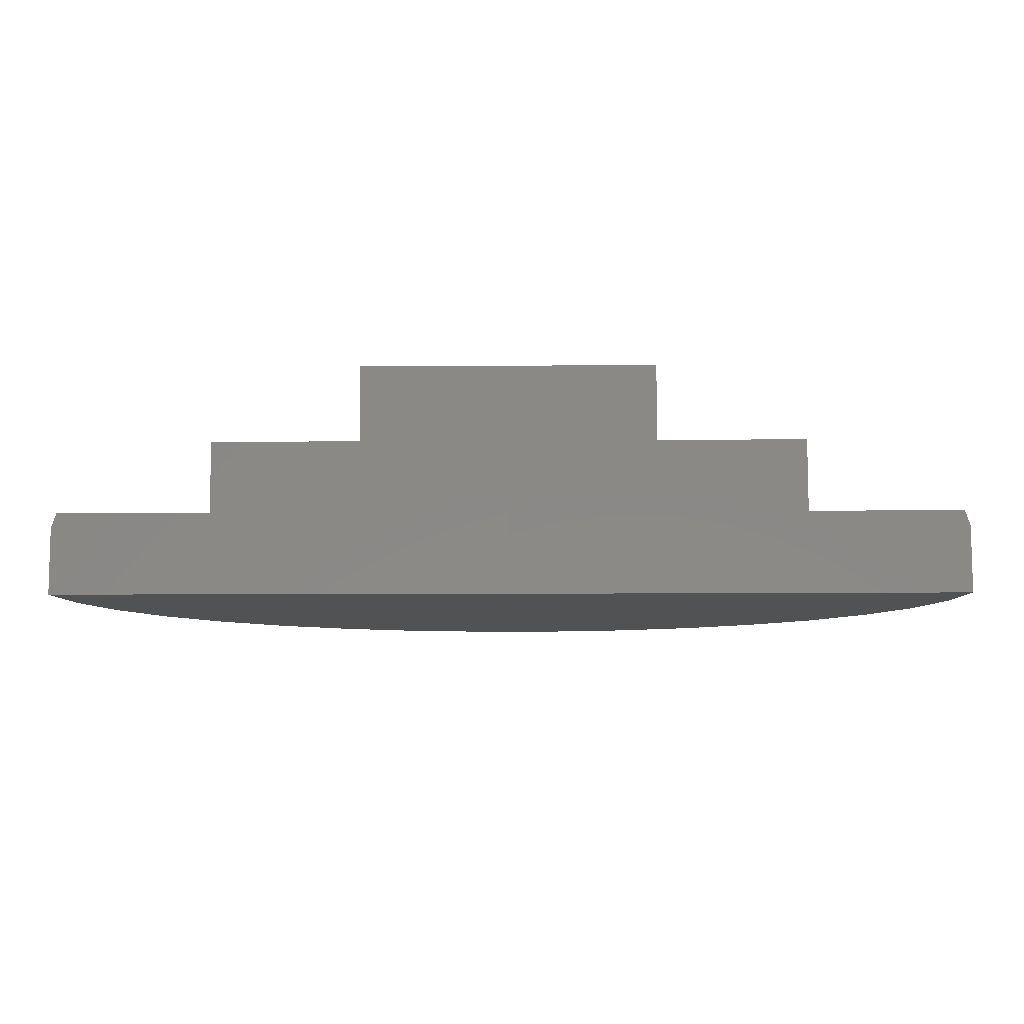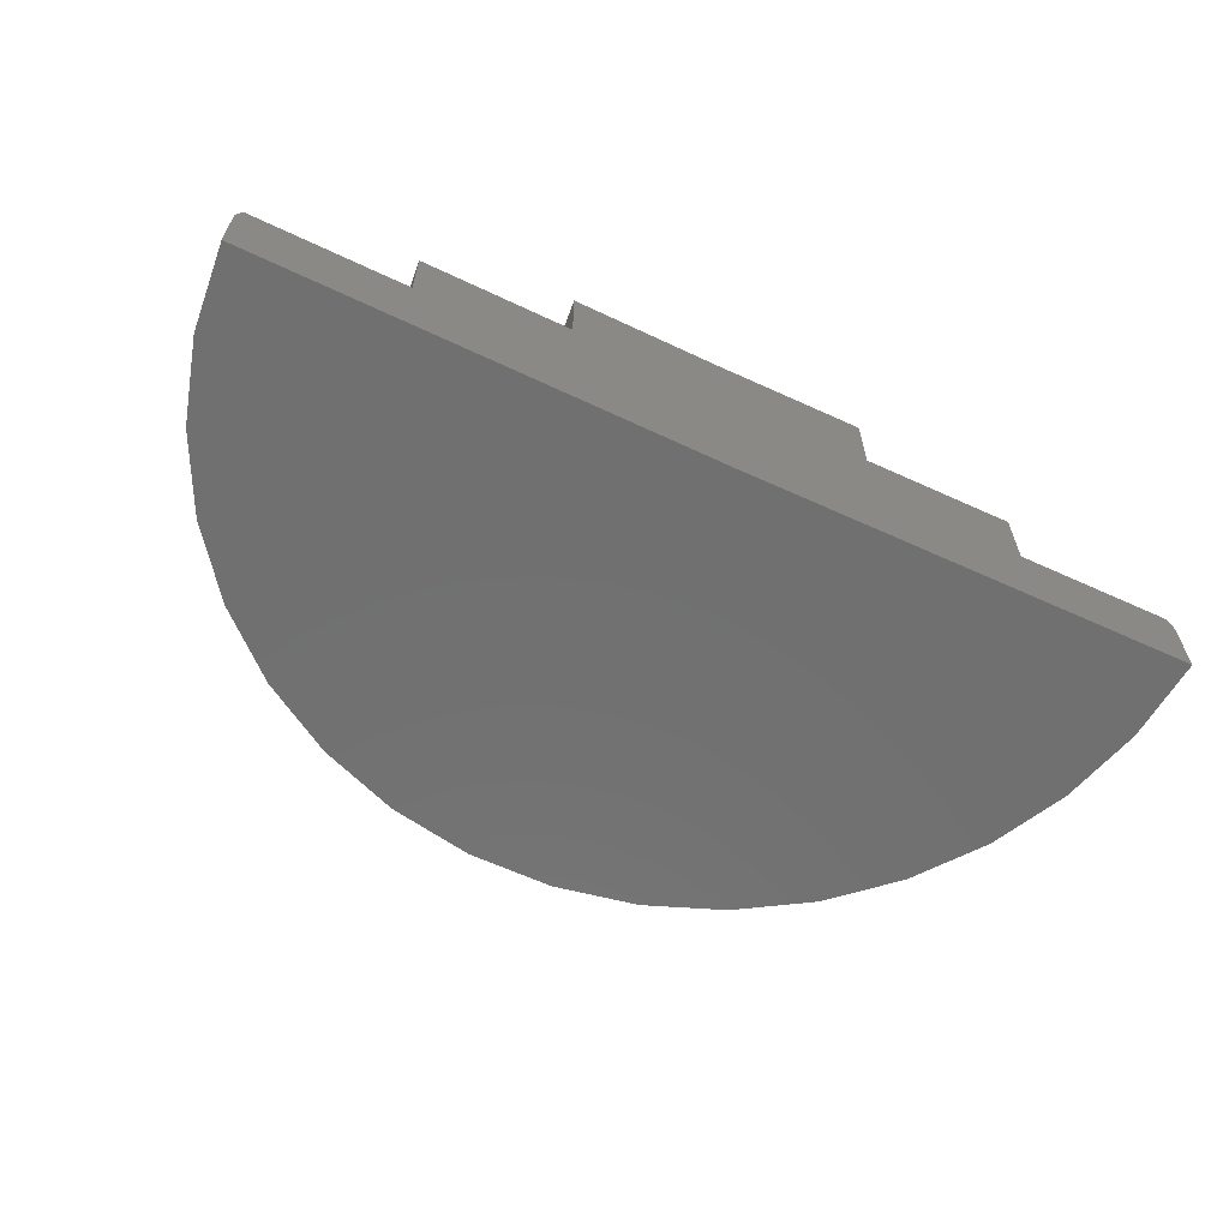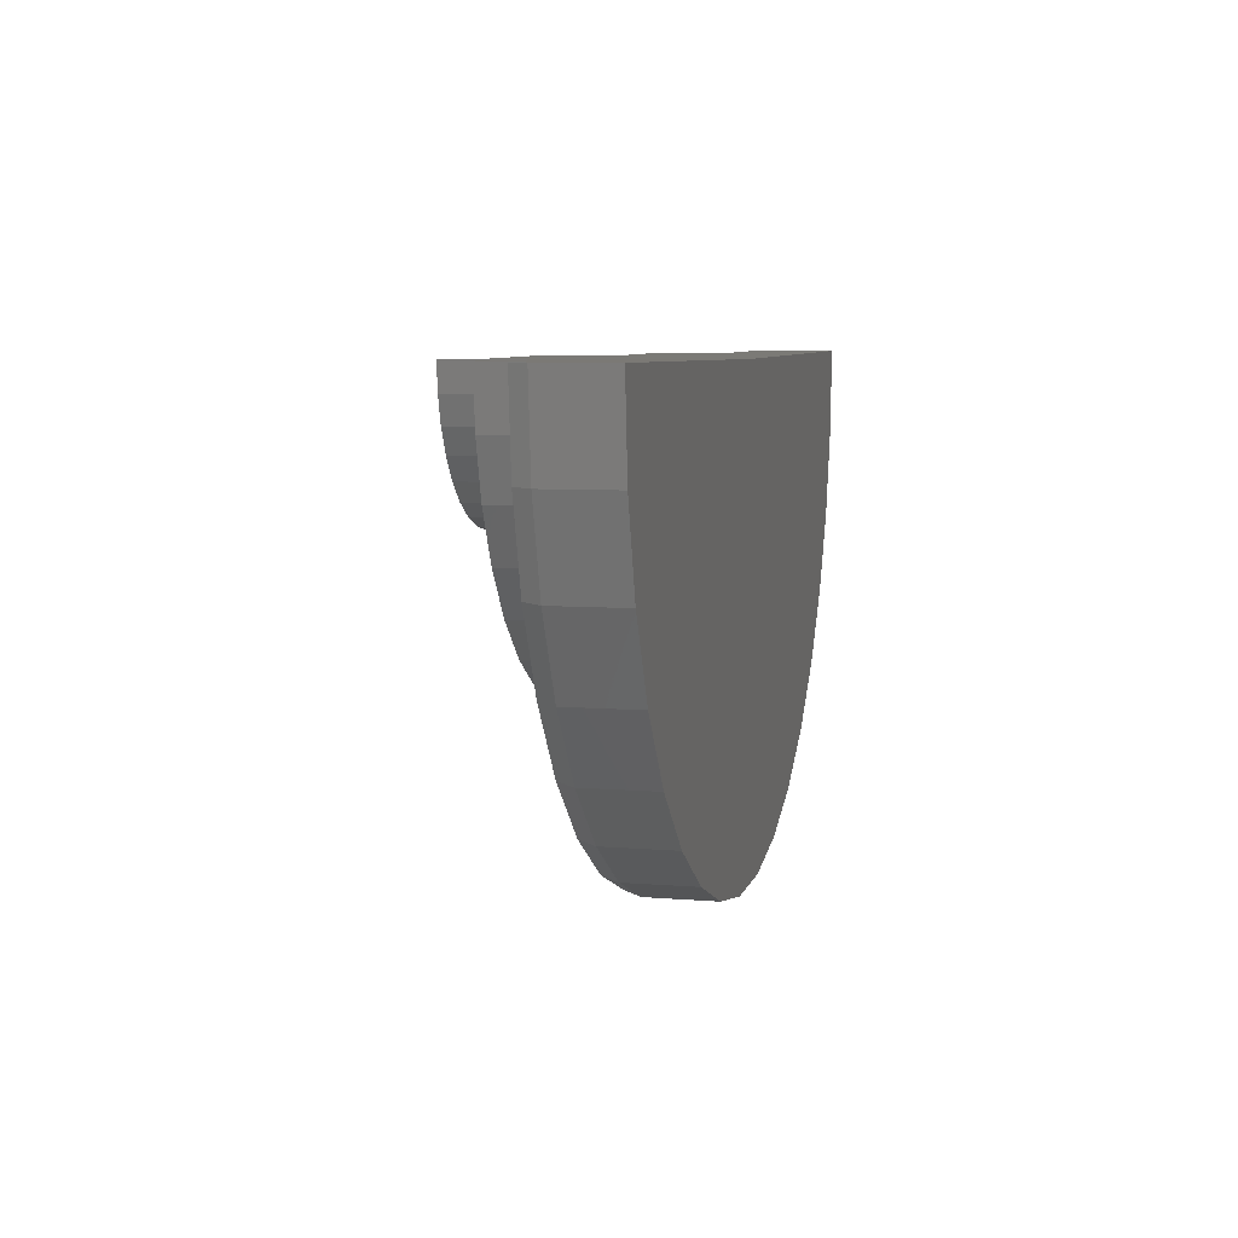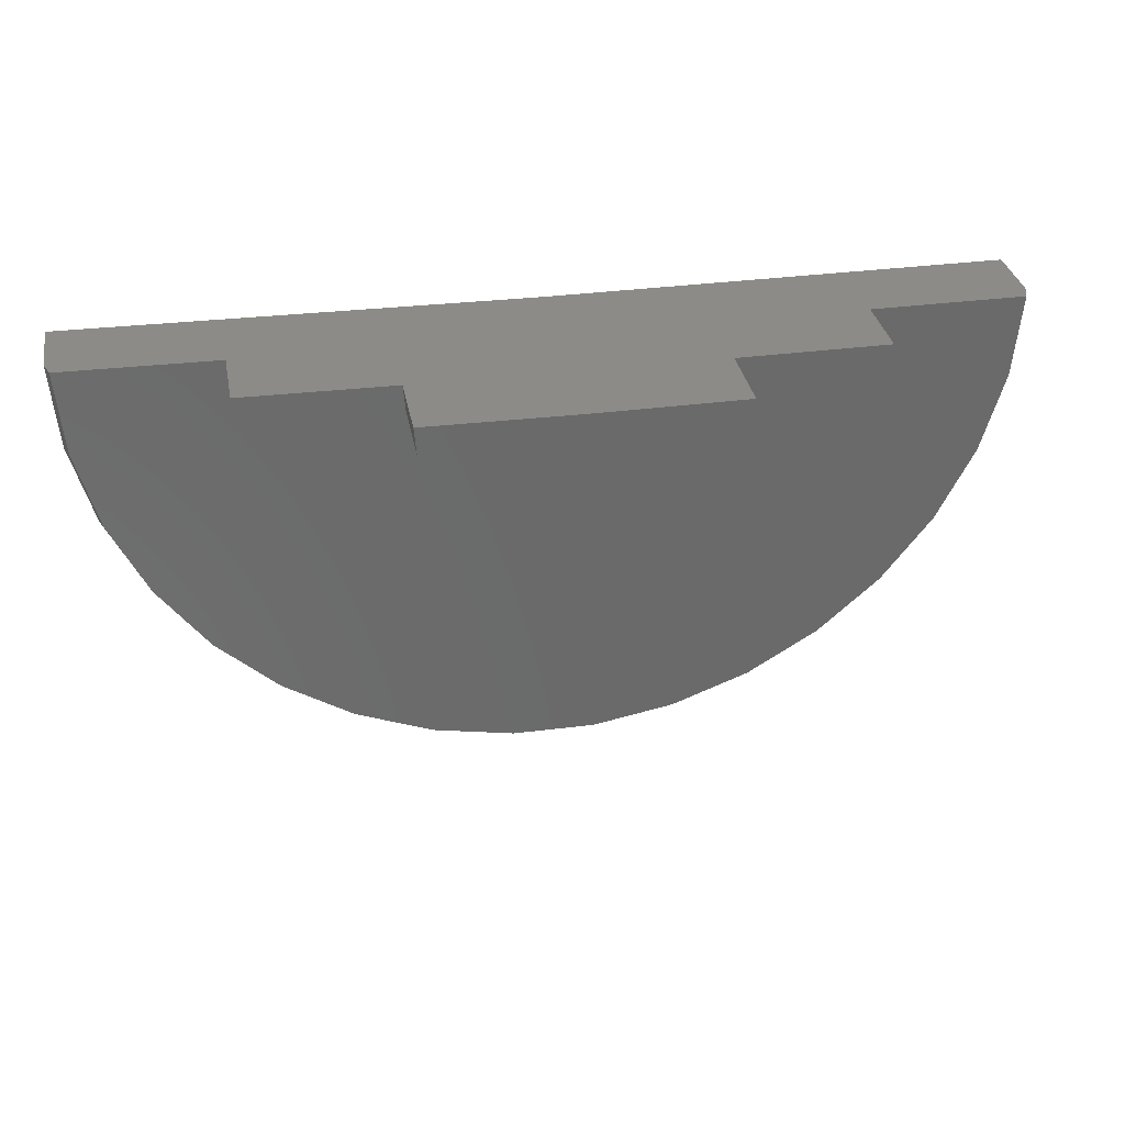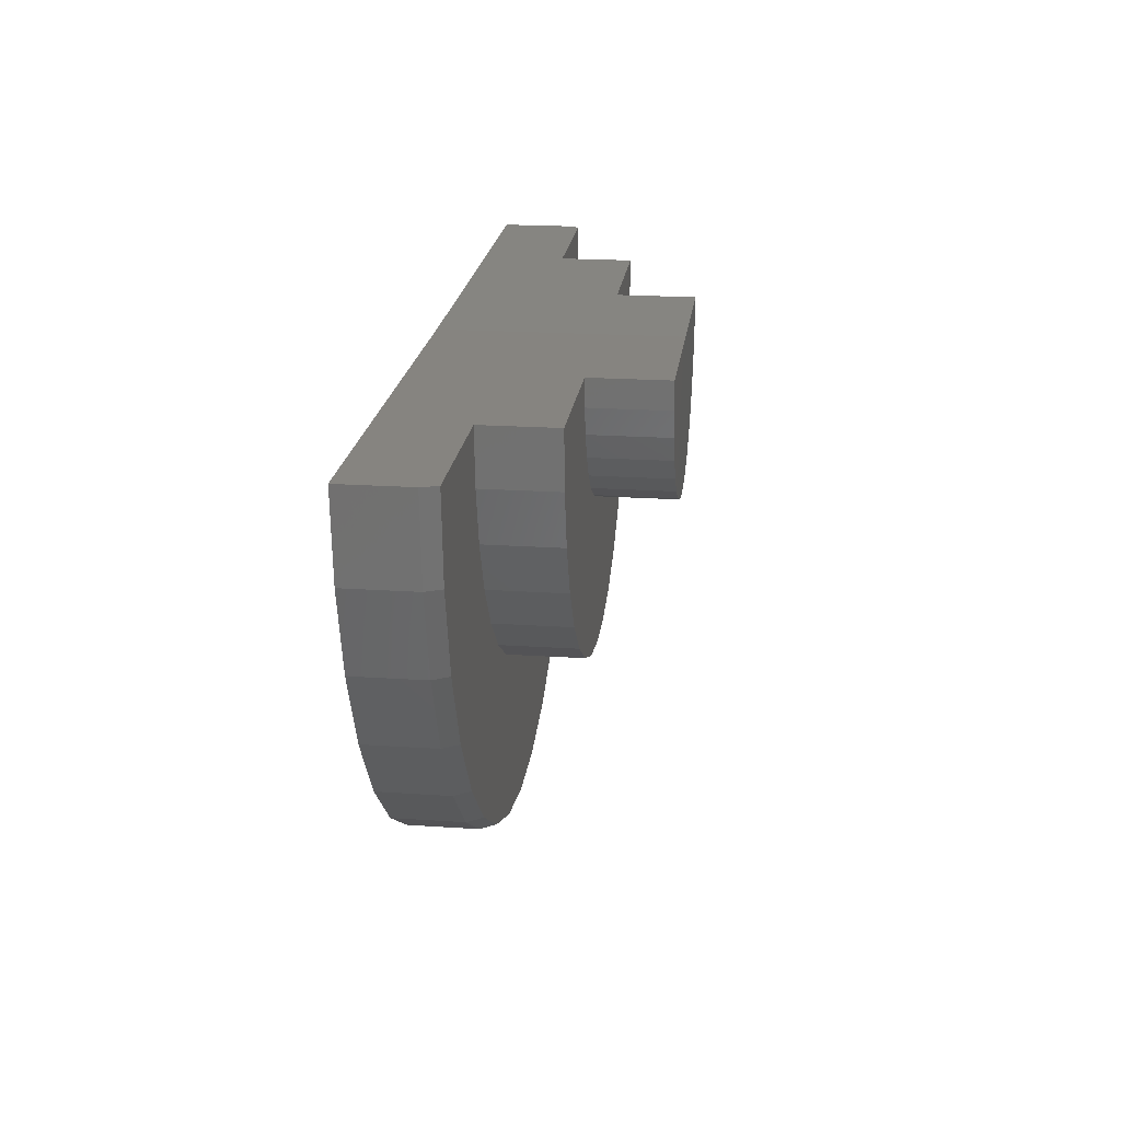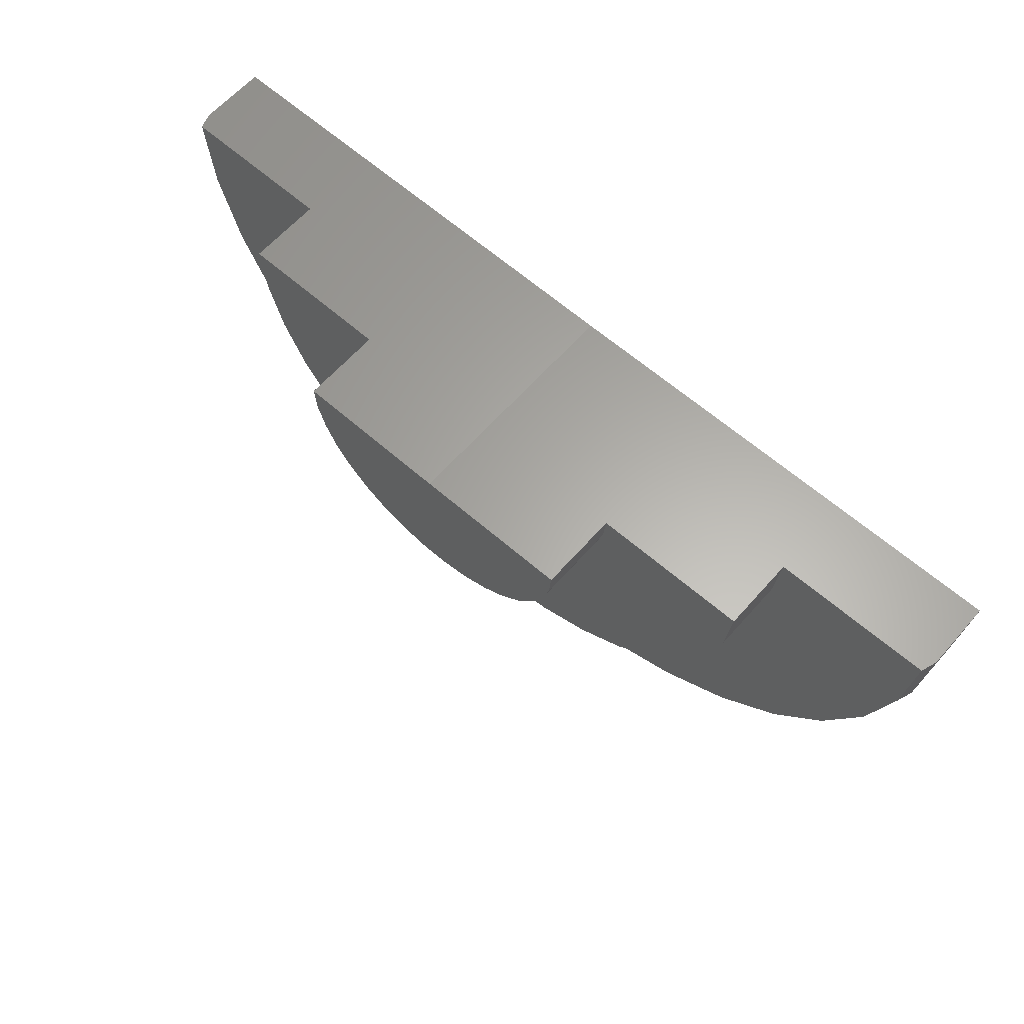
<metadata>
{"format":"stl","ext":"stl","renderer":"f3d","projection":"perspective","resolution":1024,"background":"white","views":[{"elev":-8.5,"azim":-179.0,"up":"+Z"},{"elev":-62.2,"azim":154.4,"up":"+Z"},{"elev":6.7,"azim":103.7,"up":"+Y"},{"elev":33.0,"azim":-10.5,"up":"+Y"},{"elev":21.2,"azim":-83.2,"up":"+Y"},{"elev":62.7,"azim":41.4,"up":"+Y"}]}
</metadata>
<code>
# stl→obj: 128 verts, 252 faces
v -0.6562 0 -0.375
v -2.062 0.01732 -0.375
v -2.062 0.01732 -0.1702
v -2.047 0.01713 -0.1234
v -1.574 0.01131 -0.1234
v -1.574 0.01131 0.09868
v -1.115 0.005653 0.09868
v -1.115 0.005653 0.3355
v -0.6562 3.944e-17 0.3355
v -0.1974 9.039e-17 0.3355
v -0.1974 7.724e-17 0.09868
v 0.2615 1.282e-16 0.09868
v 0.2615 1.159e-16 -0.1234
v 0.7344 1.684e-16 -0.1234
v 0.75 1.675e-16 -0.1702
v 0.75 1.561e-16 -0.375
v -1.846 -0.72 -0.1234
v -0.9138 -0.8809 -0.1234
v -1.072 -0.8183 -0.1234
v -1.216 -0.7276 -0.1234
v 0.6397 -0.5042 -0.1234
v 0.123 -0.4848 -0.1234
v 0.02019 -0.6203 -0.1234
v -1.693 -0.9271 -0.1234
v -1.504 -1.102 -0.1234
v 0.1778 -1.113 -0.1234
v 0.3687 -0.9398 -0.1234
v -0.5769 -0.9143 -0.1234
v -0.7469 -0.9133 -0.1234
v -0.2825 -1.339 -0.1234
v -0.7936 -1.384 -0.1234
v -0.536 -1.385 -0.1234
v -1.046 -1.335 -0.1234
v -0.04181 -1.248 -0.1234
v -1.286 -1.24 -0.1234
v -1.441 -0.4752 -0.1234
v -1.958 -0.4882 -0.1234
v -1.34 -0.6119 -0.1234
v -1.56 -0.1582 -0.1234
v -2.026 -0.2397 -0.1234
v -1.516 -0.3222 -0.1234
v -0.4096 -0.884 -0.1234
v 0.5245 -0.7346 -0.1234
v -0.2507 -0.8233 -0.1234
v -0.1058 -0.7344 -0.1234
v 0.2458 -0.1693 -0.1234
v 0.1991 -0.3328 -0.1234
v 0.7105 -0.2565 -0.1234
v -2.041 -0.2424 -0.1702
v -2.041 -0.2424 -0.375
v -1.973 -0.4937 -0.1702
v -1.973 -0.4937 -0.375
v -1.859 -0.7281 -0.1702
v -1.859 -0.7281 -0.375
v -1.704 -0.9376 -0.1702
v -1.704 -0.9376 -0.375
v -1.513 -1.115 -0.1702
v -1.513 -1.115 -0.375
v -1.293 -1.254 -0.1702
v -1.293 -1.254 -0.375
v -1.051 -1.35 -0.1702
v -1.051 -1.35 -0.375
v -0.7951 -1.399 -0.1702
v -0.7951 -1.399 -0.375
v -0.5346 -1.401 -0.1702
v -0.5346 -1.401 -0.375
v -0.2783 -1.355 -0.1702
v -0.2783 -1.355 -0.375
v -0.03491 -1.262 -0.1702
v -0.03491 -1.262 -0.375
v 0.1871 -1.125 -0.1702
v 0.1871 -1.125 -0.375
v 0.3802 -0.9504 -0.1702
v 0.3802 -0.9504 -0.375
v 0.5378 -0.7429 -0.1702
v 0.5378 -0.7429 -0.375
v 0.6543 -0.5099 -0.1702
v 0.6543 -0.5099 -0.375
v 0.7259 -0.2594 -0.1702
v 0.7259 -0.2594 -0.375
v -0.7016 -0.4566 0.3355
v -0.6166 -0.4572 0.3355
v -0.5329 -0.442 0.3355
v -1.108 -0.07908 0.3355
v -1.086 -0.1611 0.3355
v -0.2286 -0.1664 0.3355
v -0.2052 -0.08465 0.3355
v -0.785 -0.4404 0.3355
v -0.4535 -0.4117 0.3355
v -0.8641 -0.4091 0.3355
v -0.381 -0.3672 0.3355
v -0.936 -0.3638 0.3355
v -0.318 -0.3101 0.3355
v -0.9983 -0.3059 0.3355
v -0.2666 -0.2424 0.3355
v -1.049 -0.2376 0.3355
v -1.108 -0.07908 0.09868
v -1.086 -0.1611 0.09868
v -1.049 -0.2376 0.09868
v -0.9983 -0.3059 0.09868
v -0.936 -0.3638 0.09868
v -0.8641 -0.4091 0.09868
v -0.785 -0.4404 0.09868
v -0.7016 -0.4566 0.09868
v -0.6166 -0.4572 0.09868
v -0.5329 -0.442 0.09868
v -0.4535 -0.4117 0.09868
v -0.381 -0.3672 0.09868
v -0.318 -0.3101 0.09868
v -0.2666 -0.2424 0.09868
v -0.2286 -0.1664 0.09868
v -0.2052 -0.08465 0.09868
v -1.516 -0.3222 0.09868
v 0.1991 -0.3328 0.09868
v 0.2458 -0.1693 0.09868
v -1.441 -0.4752 0.09868
v -1.34 -0.6119 0.09868
v 0.02019 -0.6203 0.09868
v 0.123 -0.4848 0.09868
v -1.56 -0.1582 0.09868
v -0.2507 -0.8233 0.09868
v -0.9138 -0.8809 0.09868
v -0.4096 -0.884 0.09868
v -0.7469 -0.9133 0.09868
v -0.5769 -0.9143 0.09868
v -1.072 -0.8183 0.09868
v -0.1058 -0.7344 0.09868
v -1.216 -0.7276 0.09868
f 1 2 3
f 1 3 4
f 1 4 5
f 1 5 6
f 1 6 7
f 1 7 8
f 1 8 9
f 1 9 10
f 1 10 11
f 1 11 12
f 1 12 13
f 1 13 14
f 1 14 15
f 1 15 16
f 17 18 19
f 19 20 17
f 21 22 23
f 24 25 26
f 24 26 27
f 24 27 28
f 24 28 29
f 24 29 18
f 24 18 17
f 30 31 32
f 31 30 33
f 33 30 34
f 33 34 35
f 35 34 26
f 35 26 25
f 36 37 38
f 38 37 17
f 38 17 20
f 39 40 41
f 41 40 37
f 41 37 36
f 4 40 5
f 5 40 39
f 28 27 42
f 42 27 43
f 42 43 44
f 44 43 45
f 45 43 21
f 45 21 23
f 13 46 14
f 14 46 47
f 14 47 48
f 48 47 22
f 48 22 21
f 3 2 49
f 49 2 50
f 49 50 51
f 51 50 52
f 51 52 53
f 53 52 54
f 53 54 55
f 55 54 56
f 55 56 57
f 57 56 58
f 57 58 59
f 59 58 60
f 59 60 61
f 61 60 62
f 61 62 63
f 63 62 64
f 63 64 65
f 65 64 66
f 65 66 67
f 67 66 68
f 67 68 69
f 69 68 70
f 69 70 71
f 71 70 72
f 71 72 73
f 73 72 74
f 73 74 75
f 75 74 76
f 75 76 77
f 77 76 78
f 77 78 79
f 79 78 80
f 79 80 15
f 15 80 16
f 15 14 79
f 79 14 48
f 79 48 77
f 77 48 21
f 77 21 75
f 75 21 43
f 75 43 73
f 73 43 27
f 73 27 71
f 71 27 26
f 71 26 69
f 69 26 34
f 69 34 67
f 67 34 30
f 67 30 65
f 65 30 32
f 65 32 63
f 63 32 31
f 63 31 61
f 61 31 33
f 61 33 59
f 59 33 35
f 59 35 57
f 57 35 25
f 57 25 55
f 55 25 24
f 55 24 53
f 53 24 17
f 53 17 51
f 51 17 37
f 51 37 49
f 49 37 40
f 49 40 3
f 3 40 4
f 81 82 83
f 84 85 86
f 84 86 87
f 84 87 10
f 84 10 9
f 84 9 8
f 81 83 88
f 88 83 89
f 88 89 90
f 90 89 91
f 90 91 92
f 92 91 93
f 92 93 94
f 94 93 95
f 94 95 96
f 96 95 86
f 96 86 85
f 8 7 84
f 84 7 97
f 84 97 85
f 85 97 98
f 85 98 96
f 96 98 99
f 96 99 94
f 94 99 100
f 94 100 92
f 92 100 101
f 92 101 90
f 90 101 102
f 90 102 88
f 88 102 103
f 88 103 81
f 81 103 104
f 81 104 82
f 82 104 105
f 82 105 83
f 83 105 106
f 83 106 89
f 89 106 107
f 89 107 91
f 91 107 108
f 91 108 93
f 93 108 109
f 93 109 95
f 95 109 110
f 95 110 86
f 86 110 111
f 86 111 87
f 87 111 112
f 87 112 10
f 10 112 11
f 113 103 102
f 113 102 101
f 100 113 101
f 97 7 6
f 108 107 114
f 115 111 110
f 116 117 118
f 116 118 119
f 116 119 105
f 116 105 104
f 116 104 103
f 116 103 113
f 120 113 100
f 120 100 99
f 120 99 98
f 120 98 97
f 120 97 6
f 121 122 123
f 123 122 124
f 123 124 125
f 122 121 126
f 126 121 127
f 126 127 128
f 128 127 118
f 128 118 117
f 105 119 106
f 106 119 114
f 106 114 107
f 108 114 109
f 109 114 115
f 109 115 110
f 11 112 12
f 12 112 111
f 12 111 115
f 6 5 120
f 120 5 39
f 120 39 113
f 113 39 41
f 113 41 116
f 116 41 36
f 116 36 117
f 117 36 38
f 117 38 128
f 128 38 20
f 128 20 126
f 126 20 19
f 126 19 122
f 122 19 18
f 122 18 124
f 124 18 29
f 124 29 125
f 125 29 28
f 125 28 123
f 123 28 42
f 123 42 121
f 121 42 44
f 121 44 127
f 127 44 45
f 127 45 118
f 118 45 23
f 118 23 119
f 119 23 22
f 119 22 114
f 114 22 47
f 114 47 115
f 115 47 46
f 115 46 12
f 12 46 13
f 50 2 1
f 50 1 16
f 50 16 80
f 50 80 78
f 50 78 52
f 66 64 68
f 68 64 62
f 68 62 70
f 70 62 60
f 70 60 72
f 72 60 58
f 72 58 74
f 74 58 56
f 74 56 76
f 76 56 54
f 76 54 78
f 78 54 52

</code>
